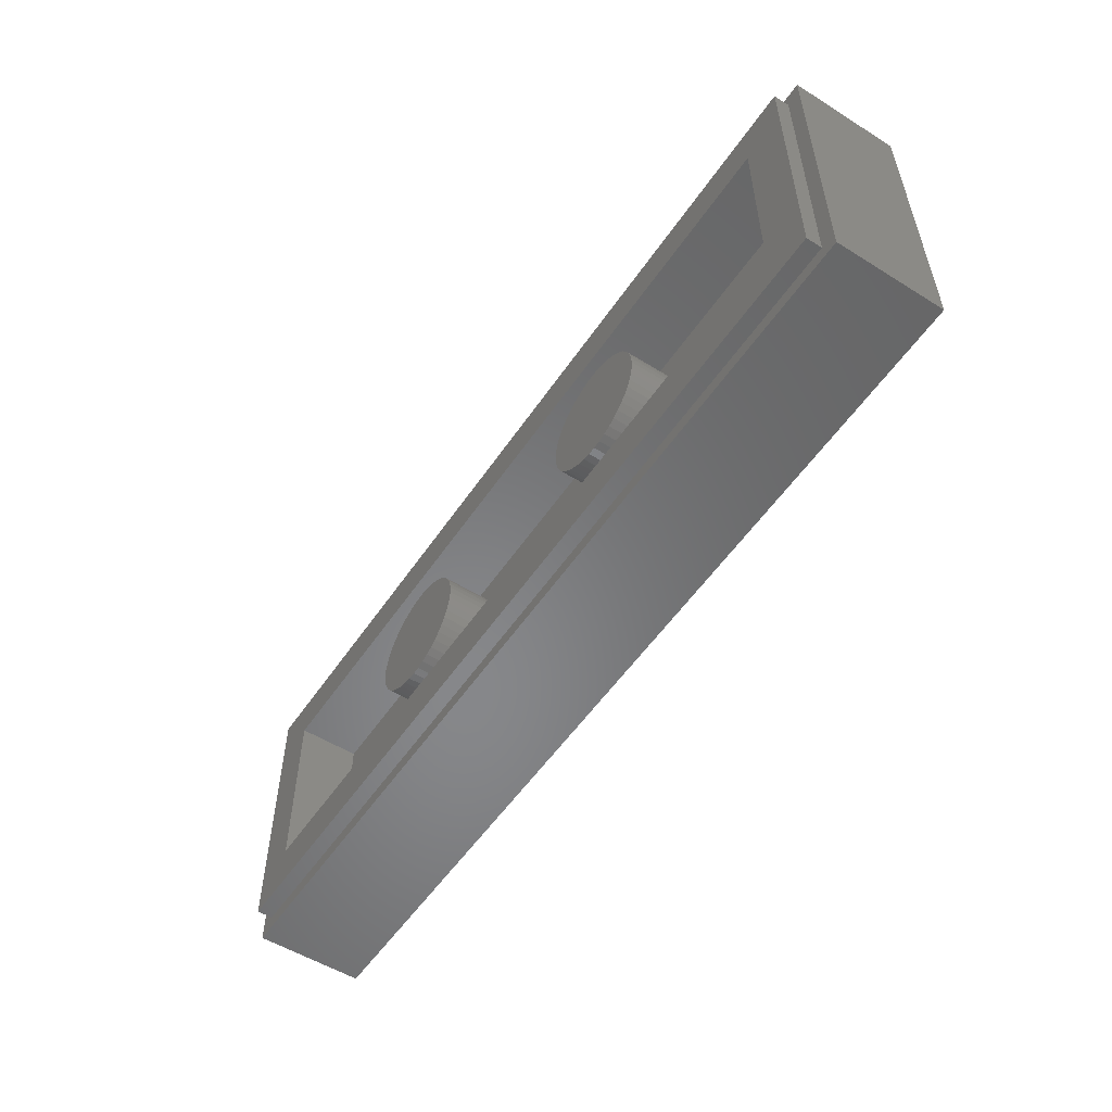
<metadata>
{"format":"stl","ext":"stl","renderer":"f3d","projection":"perspective","resolution":1024,"background":"white","views":[{"elev":-54.1,"azim":-123.5,"up":"+Z"}]}
</metadata>
<code>
# stl→obj: 460 verts, 816 faces
v -12 2.8 4
v -12 0 4
v 12 0 4
v 12 2.8 4
v -12 2.8 -4
v -12 0 -4
v 12 2.8 -4
v 12 0 -4
v -11.6 3.2 3.6
v -11.6 2.8 3.6
v 11.6 2.8 3.6
v 11.6 3.2 3.6
v -11.6 3.2 -3.6
v -11.6 2.8 -3.6
v 11.6 3.2 -3.6
v 11.6 2.8 -3.6
v 10.4 1.6 2.4
v -10.4 1.6 -2.4
v -10.4 1.6 2.4
v 10.4 1.6 -2.4
v -10.4 3.2 2.4
v 10.4 3.2 2.4
v 10.4 3.2 -2.4
v -10.4 3.2 -2.4
v 4 3.2 0
v 5.586 3.2 0.2088
v 5.6 3.2 0
v 5.545 3.2 0.4141
v 5.478 3.2 0.6123
v 5.386 3.2 0.8
v 5.269 3.2 0.9741
v 5.131 3.2 1.131
v 4.974 3.2 1.269
v 4.8 3.2 1.386
v 4.612 3.2 1.478
v 4.414 3.2 1.545
v 4.209 3.2 1.586
v 4 3.2 1.6
v 3.791 3.2 1.586
v 3.586 3.2 1.545
v 3.388 3.2 1.478
v 3.2 3.2 1.386
v 3.026 3.2 1.269
v 2.869 3.2 1.131
v 2.731 3.2 0.9741
v 2.614 3.2 0.8
v 2.522 3.2 0.6123
v 2.455 3.2 0.4141
v 2.414 3.2 0.2088
v 2.4 3.2 0
v 2.414 3.2 -0.2088
v 2.455 3.2 -0.4141
v 2.522 3.2 -0.6123
v 2.614 3.2 -0.8
v 2.731 3.2 -0.9741
v 2.869 3.2 -1.131
v 3.026 3.2 -1.269
v 3.2 3.2 -1.386
v 3.388 3.2 -1.478
v 3.586 3.2 -1.545
v 3.791 3.2 -1.586
v 4 3.2 -1.6
v 4.209 3.2 -1.586
v 4.414 3.2 -1.545
v 4.612 3.2 -1.478
v 4.8 3.2 -1.386
v 4.974 3.2 -1.269
v 5.131 3.2 -1.131
v 5.269 3.2 -0.9741
v 5.386 3.2 -0.8
v 5.478 3.2 -0.6123
v 5.545 3.2 -0.4141
v 5.586 3.2 -0.2088
v 5.6 1.6 0
v 5.586 1.6 0.2088
v 5.545 1.6 0.4141
v 5.478 1.6 0.6123
v 5.386 1.6 0.8
v 5.269 1.6 0.9741
v 5.131 1.6 1.131
v 4.974 1.6 1.269
v 4.8 1.6 1.386
v 4.612 1.6 1.478
v 4.414 1.6 1.545
v 4.209 1.6 1.586
v 4 1.6 1.6
v 3.791 1.6 1.586
v 3.586 1.6 1.545
v 3.388 1.6 1.478
v 3.2 1.6 1.386
v 3.026 1.6 1.269
v 2.869 1.6 1.131
v 2.731 1.6 0.9741
v 2.614 1.6 0.8
v 2.522 1.6 0.6123
v 2.455 1.6 0.4141
v 2.414 1.6 0.2088
v 2.4 1.6 0
v 2.414 1.6 -0.2088
v 2.455 1.6 -0.4141
v 2.522 1.6 -0.6123
v 2.614 1.6 -0.8
v 2.731 1.6 -0.9741
v 2.869 1.6 -1.131
v 3.026 1.6 -1.269
v 3.2 1.6 -1.386
v 3.388 1.6 -1.478
v 3.586 1.6 -1.545
v 3.791 1.6 -1.586
v 4 1.6 -1.6
v 4.209 1.6 -1.586
v 4.414 1.6 -1.545
v 4.612 1.6 -1.478
v 4.8 1.6 -1.386
v 4.974 1.6 -1.269
v 5.131 1.6 -1.131
v 5.269 1.6 -0.9741
v 5.386 1.6 -0.8
v 5.478 1.6 -0.6123
v 5.545 1.6 -0.4141
v 5.586 1.6 -0.2088
v -4 3.2 0
v -2.414 3.2 0.2088
v -2.4 3.2 0
v -2.455 3.2 0.4141
v -2.522 3.2 0.6123
v -2.614 3.2 0.8
v -2.731 3.2 0.9741
v -2.869 3.2 1.131
v -3.026 3.2 1.269
v -3.2 3.2 1.386
v -3.388 3.2 1.478
v -3.586 3.2 1.545
v -3.791 3.2 1.586
v -4 3.2 1.6
v -4.209 3.2 1.586
v -4.414 3.2 1.545
v -4.612 3.2 1.478
v -4.8 3.2 1.386
v -4.974 3.2 1.269
v -5.131 3.2 1.131
v -5.269 3.2 0.9741
v -5.386 3.2 0.8
v -5.478 3.2 0.6123
v -5.545 3.2 0.4141
v -5.586 3.2 0.2088
v -5.6 3.2 0
v -5.586 3.2 -0.2088
v -5.545 3.2 -0.4141
v -5.478 3.2 -0.6123
v -5.386 3.2 -0.8
v -5.269 3.2 -0.9741
v -5.131 3.2 -1.131
v -4.974 3.2 -1.269
v -4.8 3.2 -1.386
v -4.612 3.2 -1.478
v -4.414 3.2 -1.545
v -4.209 3.2 -1.586
v -4 3.2 -1.6
v -3.791 3.2 -1.586
v -3.586 3.2 -1.545
v -3.388 3.2 -1.478
v -3.2 3.2 -1.386
v -3.026 3.2 -1.269
v -2.869 3.2 -1.131
v -2.731 3.2 -0.9741
v -2.614 3.2 -0.8
v -2.522 3.2 -0.6123
v -2.455 3.2 -0.4141
v -2.414 3.2 -0.2088
v -2.4 1.6 0
v -2.414 1.6 0.2088
v -2.455 1.6 0.4141
v -2.522 1.6 0.6123
v -2.614 1.6 0.8
v -2.731 1.6 0.9741
v -2.869 1.6 1.131
v -3.026 1.6 1.269
v -3.2 1.6 1.386
v -3.388 1.6 1.478
v -3.586 1.6 1.545
v -3.791 1.6 1.586
v -4 1.6 1.6
v -4.209 1.6 1.586
v -4.414 1.6 1.545
v -4.612 1.6 1.478
v -4.8 1.6 1.386
v -4.974 1.6 1.269
v -5.131 1.6 1.131
v -5.269 1.6 0.9741
v -5.386 1.6 0.8
v -5.478 1.6 0.6123
v -5.545 1.6 0.4141
v -5.586 1.6 0.2088
v -5.6 1.6 0
v -5.586 1.6 -0.2088
v -5.545 1.6 -0.4141
v -5.478 1.6 -0.6123
v -5.386 1.6 -0.8
v -5.269 1.6 -0.9741
v -5.131 1.6 -1.131
v -4.974 1.6 -1.269
v -4.8 1.6 -1.386
v -4.612 1.6 -1.478
v -4.414 1.6 -1.545
v -4.209 1.6 -1.586
v -4 1.6 -1.6
v -3.791 1.6 -1.586
v -3.586 1.6 -1.545
v -3.388 1.6 -1.478
v -3.2 1.6 -1.386
v -3.026 1.6 -1.269
v -2.869 1.6 -1.131
v -2.731 1.6 -0.9741
v -2.614 1.6 -0.8
v -2.522 1.6 -0.6123
v -2.455 1.6 -0.4141
v -2.414 1.6 -0.2088
v -7.376 0 1.288
v -7.46 0 1.324
v -7.736 0 1.14
v -7.432 0 1.208
v -8.108 0 1.088
v -7.968 0 1.344
v -8.38 0 1.052
v -8.74 0 1.376
v -11.84 0 1.52
v -11.84 0 1.104
v -10.45 0 1.092
v -10.87 0 1.5
v -9.392 0 1.424
v -8.804 0 1.02
v -9.616 0 1.052
v -10.07 0 1.472
v 0.772 0 1.828
v 1.836 0 1.936
v 2.74 0 2.088
v 1.808 0 2.096
v -9.152 0 2.6
v -9.516 0 2.704
v -10.15 0 2.552
v -1.932 0 2.12
v -1.676 0 1.764
v -0.316 0 1.744
v -0.98 0 2.06
v -3.032 0 2.256
v -2.996 0 1.872
v 0.792 0 2.076
v -0.204 0 2.052
v -8.328 0 2.564
v -8.86 0 2.796
v -7.204 0 2.504
v -8.132 0 2.832
v -4.044 0 2.392
v -4.232 0 2.04
v -6.04 0 2.324
v -7.108 0 2.78
v -4.984 0 2.52
v -6.016 0 2.668
v -5.244 0 2.212
v -2.264 0 3.012
v -1.096 0 3.056
v -1 0 3.248
v -1.76 0 3.14
v 10.34 0 3.02
v 8.068 0 3.036
v 8.556 0 2.788
v 9.712 0 2.884
v 6.328 0 3.12
v 7.436 0 2.748
v 1.14 0 3.04
v 0.188 0 3.344
v 5.164 0 3.18
v 6.196 0 2.792
v 2.452 0 2.992
v 1.396 0 3.364
v 3.672 0 2.928
v 2.78 0 3.324
v 4.932 0 2.844
v 3.908 0 3.268
v 10.24 0 1.528
v 10.28 0 1.164
v 11.84 0 1.108
v 11.84 0 1.524
v 8.948 0 1.56
v 9.048 0 1.252
v 7.596 0 1.596
v 7.84 0 1.38
v 7.012 0 1.572
v 7.244 0 1.468
v -5.256 0 0.192
v -5.508 0 0.052
v -5.488 0 -0.02
v -5.32 0 0.012
v -1.688 0 0.508
v -1.7 0 0.712
v -3.036 0 0.668
v -3.016 0 0.46
v -3.916 0 0.392
v -3.928 0 0.58
v -4.664 0 0.264
v -4.696 0 0.416
v -5.18 0 0.08
v -0.696 0 0.468
v -0.676 0 0.7
v 1.996 0 0.204
v 2.024 0 0.516
v 0.436 0 0.64
v 0.412 0 0.38
v 3.224 0 0.048
v 3.236 0 0.36
v 11.84 0 -1.084
v 10.73 0 -1.028
v 10.76 0 -1.468
v 11.84 0 -1.496
v 9.648 0 -0.864
v 9.564 0 -1.26
v 8.396 0 -0.628
v 8.336 0 -1.012
v 7.284 0 -0.412
v 7.192 0 -0.768
v 5.864 0 -0.12
v 5.796 0 -0.476
v 4.492 0 0.152
v 4.456 0 -0.176
v -3.76 0 -1.016
v -3.448 0 -0.884
v -3.448 0 -0.76
v -3.832 0 -0.82
v -2.152 0 -1.1
v -1.968 0 -0.996
v -1.908 0 -0.904
v -2.048 0 -0.912
v -5.352 0 -0.788
v -5.42 0 -0.868
v -5.212 0 -1.02
v -5.26 0 -0.832
v -4.904 0 -1.632
v -4.808 0 -1.4
v -5.064 0 -1.216
v -5.232 0 -1.408
v -3.052 0 -1.276
v -3.096 0 -1.044
v -3.348 0 -0.948
v -3.352 0 -1.224
v -5.432 0 -1.024
v -5.396 0 -1.2
v -3.604 0 -1.136
v -0.268 0 -0.852
v -0.304 0 -0.628
v -0.828 0 -0.68
v -0.792 0 -0.888
v -0.672 0 -1.32
v -0.408 0 -1.076
v -3.088 0 -0.536
v -3.332 0 -0.336
v -3.596 0 -0.452
v -3.356 0 -0.668
v -3.776 0 -0.592
v -2.74 0 -1.272
v -2.828 0 -1.068
v -3.732 0 -1.904
v -3.936 0 -1.62
v -4.436 0 -1.528
v -4.388 0 -1.812
v -2.216 0 -1.884
v -2.516 0 -1.608
v -3.268 0 -1.656
v -3.02 0 -1.932
v -2.432 0 -1.212
v -2.492 0 -1.036
v -2.216 0 -0.968
v -1.344 0 -0.404
v -1.34 0 -0.08
v -1.876 0 -0.048
v -1.876 0 -0.344
v -1.024 0 -0.516
v -0.872 0 -0.172
v -2.524 0 -0.416
v -2.94 0 -0.216
v -2.496 0 -0.112
v -1.612 0 -1.764
v -1.824 0 -1.48
v -1.056 0 -1.532
v -1.304 0 -1.308
v -0.988 0 -1.108
v -0.42 0 -0.448
v -0.588 0 -0.32
v -0.356 0 -3.536
v -1.176 0 -3.492
v -1.892 0 -3.608
v -1.188 0 -3.624
v 3.1 0 -2.6
v 3.16 0 -2.948
v 4.048 0 -2.896
v 4.012 0 -2.528
v 2.368 0 -2.728
v 2.432 0 -3.064
v -0.436 0 -3.336
v 1.392 0 -2.924
v 1.464 0 -3.248
v 0.492 0 -3.12
v 0.516 0 -3.416
v 4.744 0 -2.92
v 5.196 0 -2.58
v 5.456 0 -2.964
v 6.38 0 -3.056
v 6.332 0 -2.716
v 7.352 0 -3.144
v 7.084 0 -2.808
v 8.416 0 -3.2
v 7.836 0 -2.892
v 9.156 0 -3.16
v 8.624 0 -2.956
v 9.272 0 -2.976
v 10.22 0 -2.936
v 9.776 0 -3.084
v 1.208 0 -1.252
v 1.28 0 -1.056
v 1.224 0 -1.008
v 1.096 0 -1.212
v 1.284 0 -0.7
v -10.36 0 -1.556
v -10.33 0 -1.168
v -11.06 0 -1.096
v -11.1 0 -1.504
v -1.604 0 -2.912
v -0.916 0 -2.724
v -0.984 0 -2.464
v -1.616 0 -2.592
v -0.344 0 -2.232
v -0.248 0 -2.464
v 0.356 0 -2.14
v 0.228 0 -1.912
v -11.84 0 -1.512
v -11.84 0 -1.076
v 0.792 0 -1.516
v 0.932 0 -1.672
v -2.22 0 -2.68
v -3.064 0 -2.7
v -2.964 0 -3.028
v -2.328 0 -3
v -4.468 0 -2.536
v -4.52 0 -2.88
v -3.708 0 -2.976
v -3.676 0 -2.652
v -5.22 0 -2.38
v -5.332 0 -2.704
v -8.996 0 -1.792
v -8.916 0 -1.424
v -9.644 0 -1.272
v -9.688 0 -1.66
v -6.04 0 -2.168
v -6.164 0 -2.508
v -8.248 0 -1.972
v -8.132 0 -1.604
v -6.86 0 -2.336
v -6.764 0 -1.964
v -7.468 0 -1.784
v -7.56 0 -2.144
f 1 2 3
f 3 4 1
f 5 6 2
f 2 1 5
f 7 8 6
f 6 5 7
f 4 3 8
f 8 7 4
f 9 10 11
f 11 12 9
f 13 14 10
f 10 9 13
f 15 16 14
f 14 13 15
f 12 11 16
f 16 15 12
f 17 18 19
f 18 17 20
f 17 21 22
f 21 17 19
f 20 22 23
f 22 20 17
f 18 23 24
f 23 18 20
f 19 24 21
f 24 19 18
f 25 26 27
f 25 28 26
f 25 29 28
f 25 30 29
f 25 31 30
f 25 32 31
f 25 33 32
f 25 34 33
f 25 35 34
f 25 36 35
f 25 37 36
f 25 38 37
f 25 39 38
f 25 40 39
f 25 41 40
f 25 42 41
f 25 43 42
f 25 44 43
f 25 45 44
f 25 46 45
f 25 47 46
f 25 48 47
f 25 49 48
f 25 50 49
f 25 51 50
f 25 52 51
f 25 53 52
f 25 54 53
f 25 55 54
f 25 56 55
f 25 57 56
f 25 58 57
f 25 59 58
f 25 60 59
f 25 61 60
f 25 62 61
f 25 63 62
f 25 64 63
f 25 65 64
f 25 66 65
f 25 67 66
f 25 68 67
f 25 69 68
f 25 70 69
f 25 71 70
f 25 72 71
f 25 73 72
f 25 27 73
f 26 74 27
f 74 26 75
f 28 75 26
f 75 28 76
f 29 76 28
f 76 29 77
f 30 77 29
f 77 30 78
f 31 78 30
f 78 31 79
f 32 79 31
f 79 32 80
f 33 80 32
f 80 33 81
f 34 81 33
f 81 34 82
f 35 82 34
f 82 35 83
f 36 83 35
f 83 36 84
f 37 84 36
f 84 37 85
f 38 85 37
f 85 38 86
f 39 86 38
f 86 39 87
f 40 87 39
f 87 40 88
f 41 88 40
f 88 41 89
f 42 89 41
f 89 42 90
f 43 90 42
f 90 43 91
f 44 91 43
f 91 44 92
f 45 92 44
f 92 45 93
f 46 93 45
f 93 46 94
f 47 94 46
f 94 47 95
f 48 95 47
f 95 48 96
f 49 96 48
f 96 49 97
f 50 97 49
f 97 50 98
f 51 98 50
f 98 51 99
f 52 99 51
f 99 52 100
f 53 100 52
f 100 53 101
f 54 101 53
f 101 54 102
f 55 102 54
f 102 55 103
f 56 103 55
f 103 56 104
f 57 104 56
f 104 57 105
f 58 105 57
f 105 58 106
f 59 106 58
f 106 59 107
f 60 107 59
f 107 60 108
f 61 108 60
f 108 61 109
f 62 109 61
f 109 62 110
f 63 110 62
f 110 63 111
f 64 111 63
f 111 64 112
f 65 112 64
f 112 65 113
f 66 113 65
f 113 66 114
f 67 114 66
f 114 67 115
f 68 115 67
f 115 68 116
f 69 116 68
f 116 69 117
f 70 117 69
f 117 70 118
f 71 118 70
f 118 71 119
f 72 119 71
f 119 72 120
f 73 120 72
f 120 73 121
f 27 121 73
f 121 27 74
f 122 123 124
f 122 125 123
f 122 126 125
f 122 127 126
f 122 128 127
f 122 129 128
f 122 130 129
f 122 131 130
f 122 132 131
f 122 133 132
f 122 134 133
f 122 135 134
f 122 136 135
f 122 137 136
f 122 138 137
f 122 139 138
f 122 140 139
f 122 141 140
f 122 142 141
f 122 143 142
f 122 144 143
f 122 145 144
f 122 146 145
f 122 147 146
f 122 148 147
f 122 149 148
f 122 150 149
f 122 151 150
f 122 152 151
f 122 153 152
f 122 154 153
f 122 155 154
f 122 156 155
f 122 157 156
f 122 158 157
f 122 159 158
f 122 160 159
f 122 161 160
f 122 162 161
f 122 163 162
f 122 164 163
f 122 165 164
f 122 166 165
f 122 167 166
f 122 168 167
f 122 169 168
f 122 170 169
f 122 124 170
f 123 171 124
f 171 123 172
f 125 172 123
f 172 125 173
f 126 173 125
f 173 126 174
f 127 174 126
f 174 127 175
f 128 175 127
f 175 128 176
f 129 176 128
f 176 129 177
f 130 177 129
f 177 130 178
f 131 178 130
f 178 131 179
f 132 179 131
f 179 132 180
f 133 180 132
f 180 133 181
f 134 181 133
f 181 134 182
f 135 182 134
f 182 135 183
f 136 183 135
f 183 136 184
f 137 184 136
f 184 137 185
f 138 185 137
f 185 138 186
f 139 186 138
f 186 139 187
f 140 187 139
f 187 140 188
f 141 188 140
f 188 141 189
f 142 189 141
f 189 142 190
f 143 190 142
f 190 143 191
f 144 191 143
f 191 144 192
f 145 192 144
f 192 145 193
f 146 193 145
f 193 146 194
f 147 194 146
f 194 147 195
f 148 195 147
f 195 148 196
f 149 196 148
f 196 149 197
f 150 197 149
f 197 150 198
f 151 198 150
f 198 151 199
f 152 199 151
f 199 152 200
f 153 200 152
f 200 153 201
f 154 201 153
f 201 154 202
f 155 202 154
f 202 155 203
f 156 203 155
f 203 156 204
f 157 204 156
f 204 157 205
f 158 205 157
f 205 158 206
f 159 206 158
f 206 159 207
f 160 207 159
f 207 160 208
f 161 208 160
f 208 161 209
f 162 209 161
f 209 162 210
f 163 210 162
f 210 163 211
f 164 211 163
f 211 164 212
f 165 212 164
f 212 165 213
f 166 213 165
f 213 166 214
f 167 214 166
f 214 167 215
f 168 215 167
f 215 168 216
f 169 216 168
f 216 169 217
f 170 217 169
f 217 170 218
f 124 218 170
f 218 124 171
f 5 14 16
f 16 7 5
f 4 11 10
f 10 1 4
f 5 1 10
f 10 14 5
f 4 7 16
f 16 11 4
f 13 24 23
f 23 15 13
f 12 22 21
f 21 9 12
f 13 9 21
f 21 24 13
f 12 15 23
f 23 22 12
f 219 220 221
f 221 222 219
f 223 221 220
f 220 224 223
f 225 223 224
f 224 226 225
f 227 228 229
f 229 230 227
f 225 226 231
f 231 232 225
f 230 229 233
f 233 234 230
f 232 231 234
f 234 233 232
f 235 236 237
f 237 238 235
f 239 240 241
f 242 243 244
f 244 245 242
f 243 242 246
f 246 247 243
f 248 249 244
f 244 235 248
f 249 245 244
f 235 238 248
f 240 239 250
f 250 251 240
f 252 253 251
f 251 250 252
f 246 254 255
f 255 247 246
f 256 257 253
f 253 252 256
f 258 259 256
f 256 260 258
f 260 255 254
f 254 258 260
f 256 259 257
f 261 262 263
f 263 264 261
f 265 266 267
f 267 268 265
f 269 270 267
f 267 266 269
f 263 262 271
f 271 272 263
f 273 274 270
f 270 269 273
f 272 271 275
f 275 276 272
f 276 275 277
f 277 278 276
f 278 277 279
f 279 280 278
f 274 273 280
f 280 279 274
f 281 282 283
f 283 284 281
f 282 281 285
f 285 286 282
f 286 285 287
f 287 288 286
f 288 287 289
f 289 290 288
f 291 292 293
f 293 294 291
f 295 296 297
f 297 298 295
f 299 298 297
f 297 300 299
f 301 299 300
f 300 302 301
f 294 303 302
f 302 291 294
f 303 301 302
f 296 295 304
f 304 305 296
f 306 307 308
f 308 309 306
f 304 309 308
f 308 305 304
f 307 306 310
f 310 311 307
f 312 313 314
f 314 315 312
f 313 316 317
f 317 314 313
f 316 318 319
f 319 317 316
f 318 320 321
f 321 319 318
f 320 322 323
f 323 321 320
f 322 324 325
f 325 323 322
f 311 310 325
f 325 324 311
f 326 327 328
f 328 329 326
f 330 331 332
f 332 333 330
f 334 335 336
f 336 337 334
f 338 339 340
f 340 341 338
f 342 343 344
f 344 345 342
f 335 346 347
f 347 336 335
f 341 340 336
f 336 347 341
f 345 344 327
f 327 348 345
f 327 326 348
f 349 350 351
f 351 352 349
f 353 354 349
f 349 352 353
f 355 356 357
f 357 358 355
f 328 359 329
f 358 357 359
f 359 328 358
f 360 361 343
f 343 342 360
f 362 363 364
f 364 365 362
f 365 364 339
f 339 338 365
f 366 367 368
f 368 369 366
f 363 362 369
f 369 368 363
f 370 371 361
f 361 360 370
f 333 372 370
f 370 330 333
f 372 371 370
f 373 374 375
f 375 376 373
f 374 373 377
f 377 378 374
f 356 355 379
f 379 380 356
f 376 381 380
f 380 379 376
f 376 375 381
f 367 366 382
f 382 383 367
f 384 385 383
f 383 382 384
f 352 386 384
f 384 353 352
f 386 385 384
f 350 387 388
f 388 351 350
f 378 377 351
f 351 388 378
f 389 390 391
f 391 392 389
f 393 394 395
f 395 396 393
f 397 398 394
f 394 393 397
f 399 390 389
f 400 401 398
f 398 397 400
f 400 402 403
f 403 401 400
f 403 402 399
f 399 389 403
f 396 395 404
f 404 405 396
f 405 404 406
f 405 406 407
f 407 408 405
f 408 407 409
f 409 410 408
f 410 409 411
f 411 412 410
f 412 411 413
f 413 414 412
f 414 413 415
f 416 415 413
f 413 417 416
f 418 419 420
f 420 421 418
f 420 419 422
f 423 424 425
f 425 426 423
f 427 428 429
f 429 430 427
f 431 429 428
f 428 432 431
f 432 433 434
f 434 431 432
f 435 426 425
f 425 436 435
f 437 438 418
f 418 421 437
f 439 440 441
f 441 442 439
f 442 427 430
f 430 439 442
f 438 437 434
f 434 433 438
f 443 444 445
f 445 446 443
f 443 447 448
f 448 444 443
f 449 450 451
f 451 452 449
f 424 423 452
f 452 451 424
f 446 445 441
f 441 440 446
f 447 453 454
f 454 448 447
f 449 455 456
f 456 450 449
f 457 458 459
f 459 460 457
f 455 460 459
f 459 456 455
f 457 454 453
f 453 458 457
f 257 261 264
f 264 2 257
f 435 436 6
f 264 263 2
f 436 228 6
f 228 227 2
f 2 6 228
f 241 2 227
f 227 230 241
f 435 6 423
f 423 426 435
f 241 240 2
f 423 6 449
f 449 452 423
f 240 251 2
f 263 272 2
f 251 253 2
f 449 6 460
f 460 455 449
f 253 257 2
f 457 460 6
f 387 350 422
f 346 456 459
f 459 458 346
f 420 422 350
f 350 349 420
f 454 457 6
f 2 272 276
f 448 454 6
f 336 340 337
f 444 448 6
f 340 339 364
f 364 337 340
f 445 444 6
f 344 358 328
f 328 327 344
f 391 441 445
f 445 6 391
f 391 6 8
f 8 392 391
f 413 411 8
f 417 413 8
f 416 417 8
f 283 3 284
f 241 230 234
f 374 304 295
f 295 375 374
f 390 442 441
f 441 391 390
f 231 226 250
f 250 239 231
f 282 313 312
f 312 283 282
f 342 345 363
f 363 368 342
f 358 343 361
f 361 355 358
f 315 314 416
f 416 8 315
f 285 281 265
f 265 268 285
f 3 265 281
f 281 284 3
f 367 360 342
f 342 368 367
f 330 370 367
f 367 383 330
f 370 360 367
f 373 376 333
f 333 332 373
f 372 333 376
f 376 379 372
f 352 351 377
f 377 386 352
f 385 386 377
f 377 373 385
f 234 231 239
f 239 241 234
f 256 252 220
f 220 219 256
f 252 224 220
f 226 224 252
f 252 250 226
f 255 300 297
f 297 247 255
f 440 369 362
f 362 446 440
f 446 362 365
f 365 443 446
f 361 379 355
f 372 379 361
f 361 371 372
f 291 302 255
f 255 260 291
f 302 300 255
f 286 316 313
f 313 282 286
f 363 345 348
f 348 326 364
f 364 363 348
f 326 329 337
f 337 364 326
f 343 358 344
f 287 270 274
f 274 289 287
f 279 277 275
f 275 237 279
f 287 285 268
f 268 267 287
f 237 275 271
f 271 238 237
f 271 248 238
f 242 245 249
f 249 262 242
f 262 261 242
f 440 439 366
f 366 369 440
f 331 385 373
f 373 332 331
f 330 383 385
f 385 331 330
f 434 437 349
f 349 354 434
f 420 349 437
f 437 421 420
f 222 292 256
f 256 219 222
f 260 256 292
f 292 291 260
f 247 297 296
f 296 243 247
f 443 365 338
f 338 447 443
f 267 270 287
f 262 249 248
f 248 271 262
f 439 430 382
f 382 366 439
f 384 382 430
f 430 429 384
f 353 384 429
f 429 431 353
f 431 434 354
f 354 353 431
f 296 305 244
f 244 243 296
f 338 341 453
f 453 447 338
f 236 307 311
f 311 237 236
f 308 307 236
f 236 235 308
f 305 308 235
f 235 244 305
f 341 347 458
f 458 453 341
f 346 458 347
f 237 311 324
f 324 279 237
f 279 324 289
f 289 274 279
f 242 261 254
f 254 246 242
f 254 261 259
f 259 258 254
f 259 261 257
f 265 3 269
f 269 266 265
f 269 3 280
f 280 273 269
f 280 3 278
f 3 2 276
f 276 278 3
f 3 283 312
f 312 8 3
f 312 315 8
f 289 324 322
f 322 290 289
f 288 290 322
f 322 320 288
f 288 320 318
f 318 286 288
f 318 316 286
f 317 415 416
f 416 314 317
f 415 317 319
f 319 414 415
f 319 321 410
f 410 412 319
f 412 414 319
f 408 410 321
f 321 323 405
f 405 408 321
f 427 442 390
f 428 427 390
f 390 399 428
f 432 428 399
f 399 402 432
f 433 432 402
f 402 400 433
f 438 433 400
f 400 397 438
f 418 438 397
f 397 393 418
f 418 393 310
f 310 419 418
f 325 310 393
f 393 396 325
f 323 325 396
f 396 405 323
f 306 422 419
f 419 310 306
f 422 306 309
f 309 387 422
f 374 378 309
f 309 304 374
f 309 378 388
f 309 388 387
f 229 228 436
f 436 425 229
f 233 229 424
f 424 451 233
f 232 233 451
f 451 450 232
f 225 232 450
f 450 456 225
f 229 425 424
f 223 225 456
f 223 456 221
f 221 456 292
f 292 222 221
f 292 456 293
f 293 456 346
f 346 335 293
f 335 334 294
f 294 293 335
f 303 294 334
f 334 337 303
f 301 303 337
f 337 329 301
f 301 329 359
f 359 299 301
f 298 299 356
f 356 380 298
f 299 359 357
f 299 357 356
f 298 380 381
f 295 298 381
f 381 375 295
f 395 394 404
f 406 404 394
f 394 398 406
f 407 406 398
f 398 401 407
f 409 407 401
f 401 403 409
f 389 411 409
f 409 403 389
f 8 411 389
f 389 392 8

</code>
